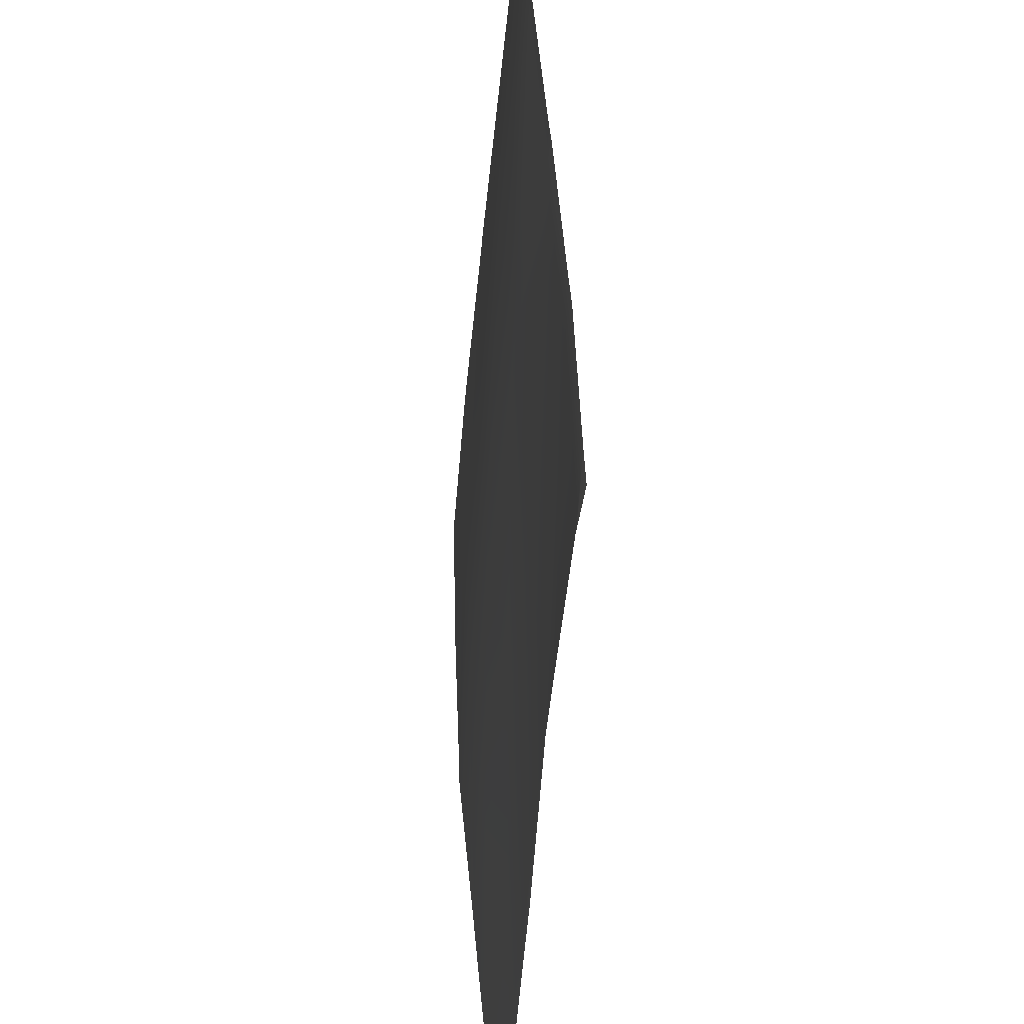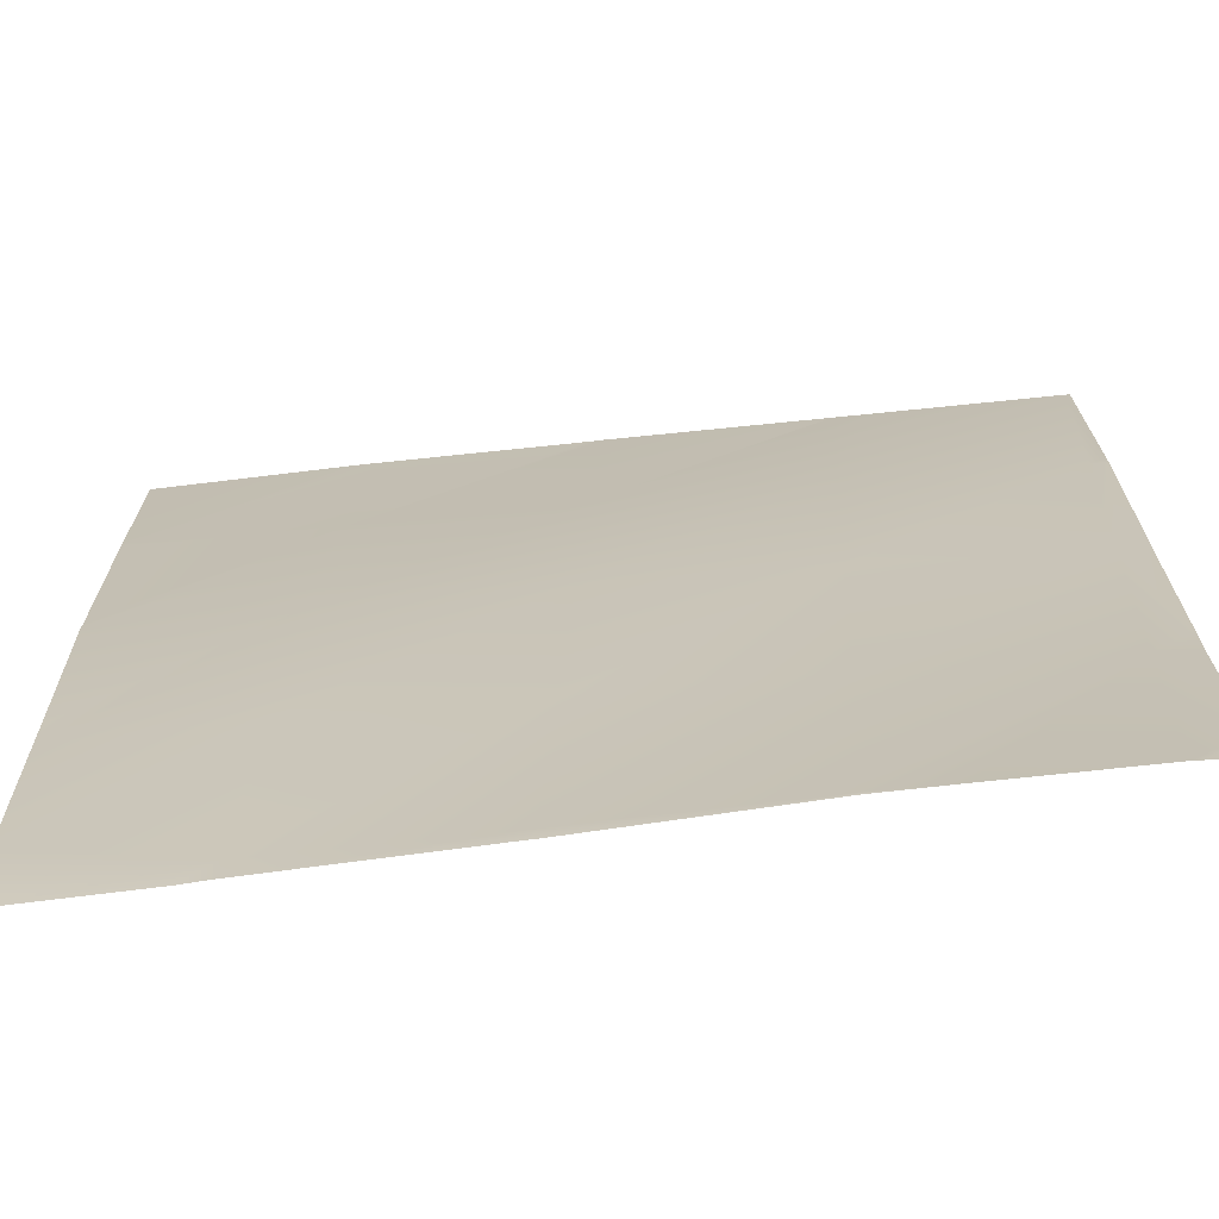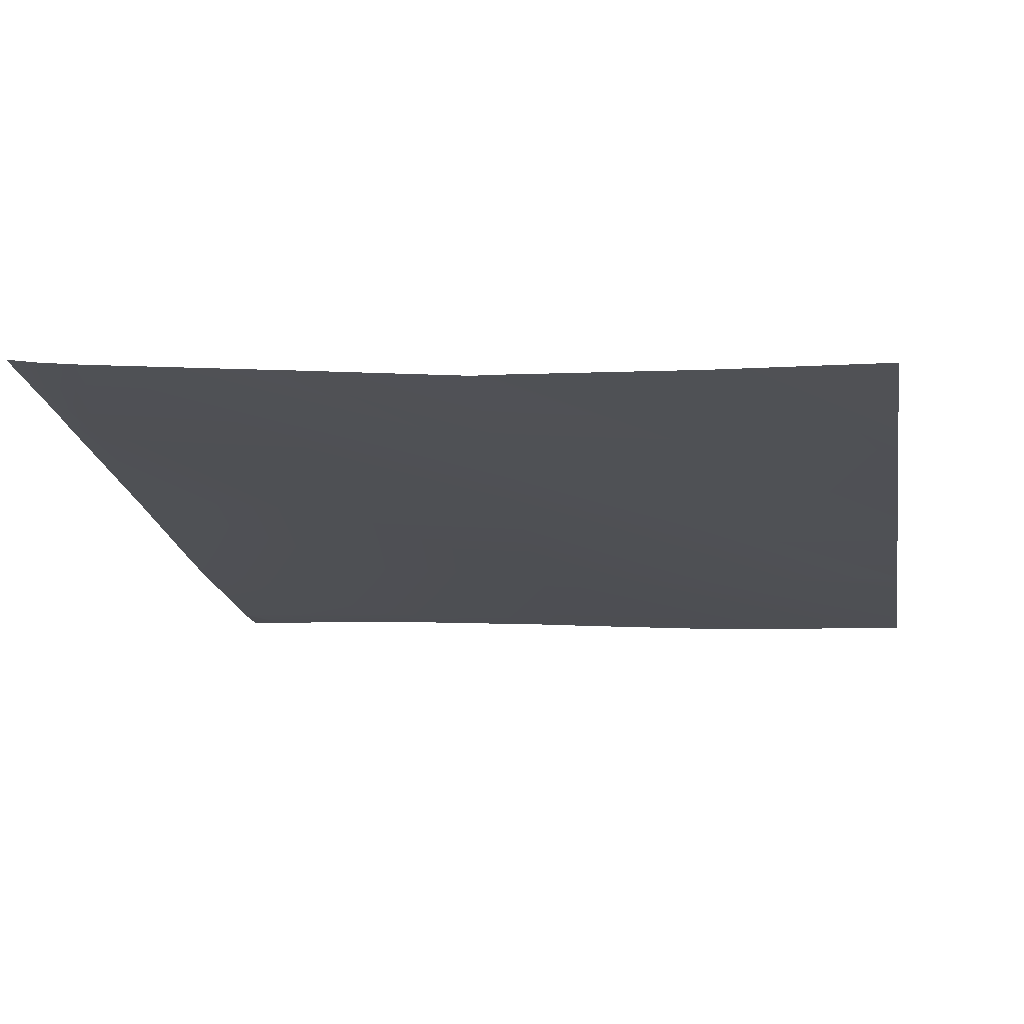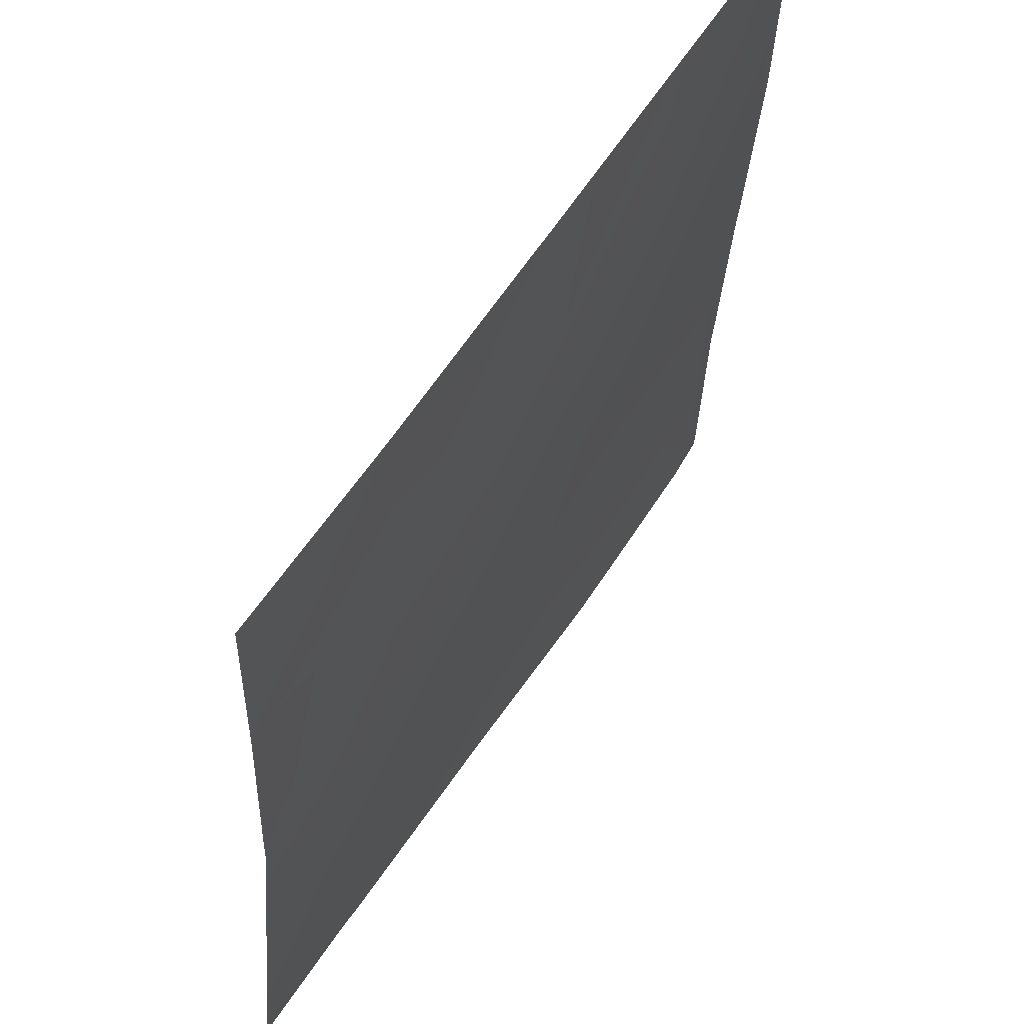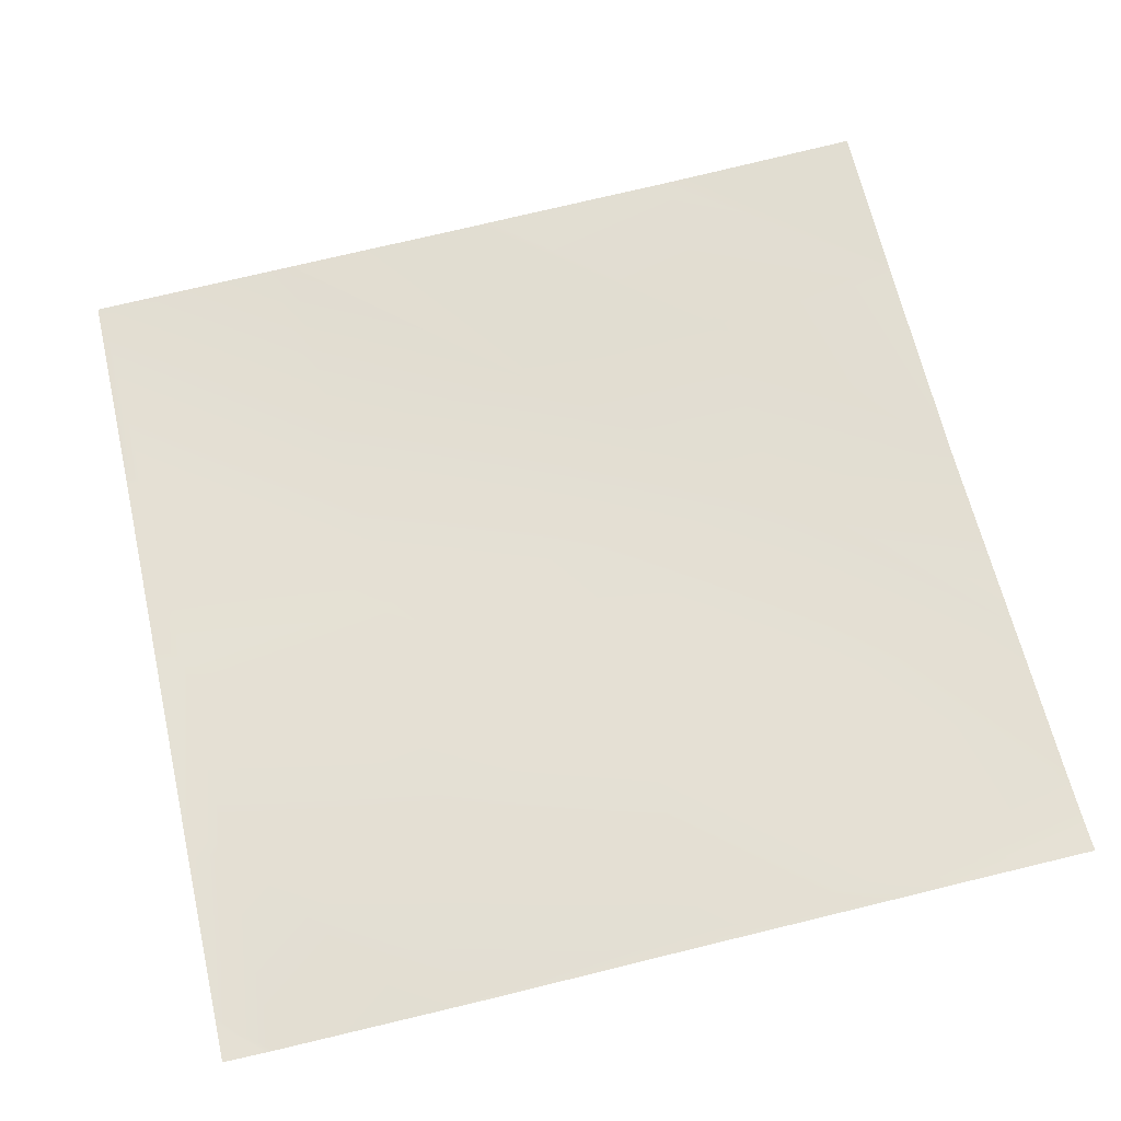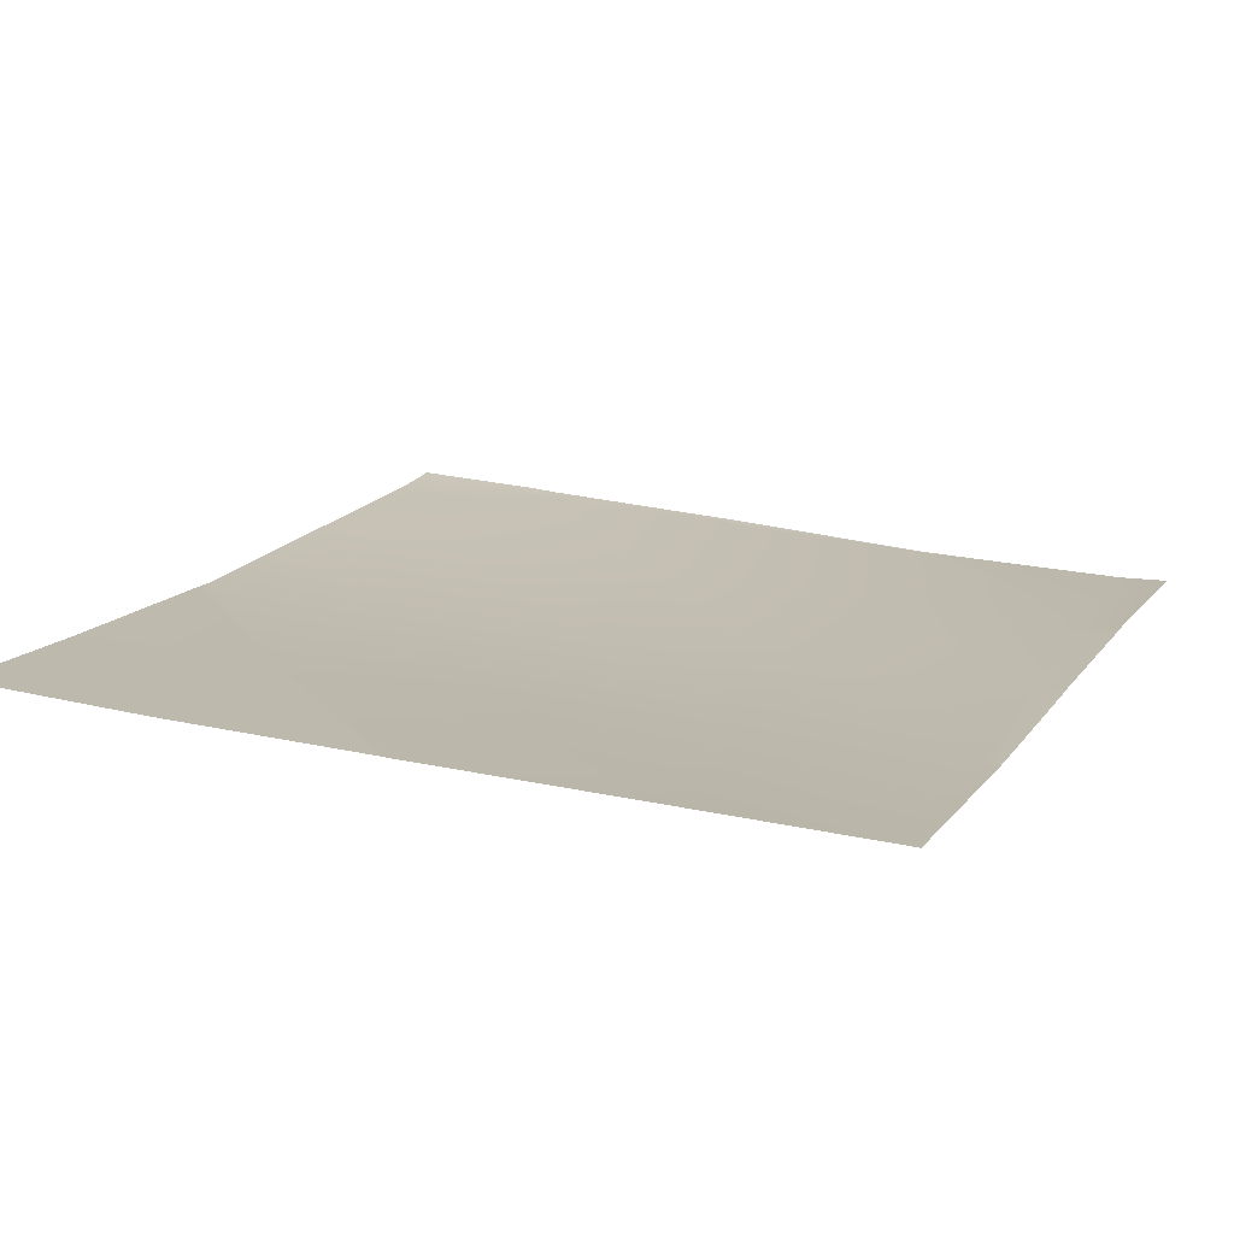
<metadata>
{"format":"obj","ext":"obj","renderer":"f3d","projection":"perspective","resolution":1024,"background":"white","views":[{"elev":-47.0,"azim":81.8,"up":"+Z"},{"elev":-72.7,"azim":3.2,"up":"+Z"},{"elev":-16.7,"azim":-80.2,"up":"+Y"},{"elev":57.2,"azim":-61.4,"up":"+Z"},{"elev":67.6,"azim":167.1,"up":"+Y"},{"elev":12.0,"azim":23.7,"up":"+Y"}]}
</metadata>
<code>
v 66.57 1.798 -16
v 67.11 1.685 -15.51
v 67.08 1.745 -16
v 75.01 1.08 -16
v 75.08 1.065 -15.93
v 75.08 1.073 -16
v 71.08 1.434 -16
v 70.79 1.454 -16
v 71.09 1.398 -15.72
v 64 1.782 -14.51
v 64 1.876 -15.35
v 67.31 1.223 -11.52
v 64 1.977 -16
v 64 1.96 -15.89
v 71.3 1.049 -11.73
v 79.28 0.7384 -12.15
v 76.35 1.001 -16
v 79.08 0.8604 -16
v 80 0.8635 -16
v 79.23 0.8598 -16
v 80 0.8348 -15.31
v 75.29 0.8521 -11.94
v 71.51 0.6606 -7.744
v 64 1.49 -11.35
v 79.49 0.4948 -8.165
v 80 0.7368 -12.19
v 80 0.6891 -11.5
v 75.5 0.5367 -7.954
v 80 0.8315 -15.2
v 67.52 0.85 -7.534
v 64 1.433 -10.71
v 71.72 0.5 -3.755
v 75.71 0.2789 -3.964
v 64 1.114 -7.349
v 67.73 0.7552 -3.545
v 64 1.105 -6.906
v 79.7 0.2204 -4.175
v 80 0.4892 -8.192
v 80 0.4478 -7.703
v 71.92 0.4384 0
v 71.67 0.4544 0
v 64 0.9663 -3.348
v 79.91 0.08755 -0.1856
v 80 0.212 -4.191
v 80 0.2008 -3.902
v 75.92 0.2614 0
v 75.89 0.2628 0
v 67.92 0.6328 0
v 64 0.9587 -3.106
v 67.45 0.6602 0
v 64 0.9595 -3.132
v 64 0.8829 0
v 80 0.0843 -0.1905
v 80 0.08394 -0.1813
v 80 0.08078 -0.1019
v 76.38 0.2411 0
v 79.92 0.08232 0
v 80 0.07818 0
f 1 2 3
f 4 5 6
f 7 8 9
f 10 2 11
f 10 12 2
f 13 2 1
f 13 14 2
f 14 11 2
f 9 3 2
f 9 8 3
f 15 9 2
f 16 17 5
f 16 18 17
f 17 6 5
f 19 20 21
f 7 5 4
f 7 9 5
f 22 5 9
f 12 23 15
f 24 12 10
f 22 25 16
f 22 9 15
f 16 5 22
f 26 16 27
f 12 15 2
f 15 28 22
f 18 21 20
f 18 29 21
f 29 16 26
f 29 18 16
f 24 30 12
f 24 31 30
f 30 32 23
f 12 30 23
f 15 23 28
f 23 33 28
f 34 30 31
f 34 35 30
f 34 36 35
f 28 37 25
f 38 25 39
f 27 25 38
f 27 16 25
f 25 22 28
f 40 35 41
f 40 32 35
f 36 42 35
f 37 33 43
f 23 32 33
f 28 33 37
f 44 37 45
f 32 30 35
f 46 32 47
f 46 33 32
f 48 49 50
f 48 51 49
f 51 35 42
f 51 48 35
f 44 25 37
f 44 39 25
f 41 35 48
f 47 32 40
f 52 50 49
f 53 43 54
f 54 43 55
f 45 43 53
f 45 37 43
f 56 33 46
f 56 43 33
f 56 57 43
f 58 43 57
f 58 55 43

</code>
